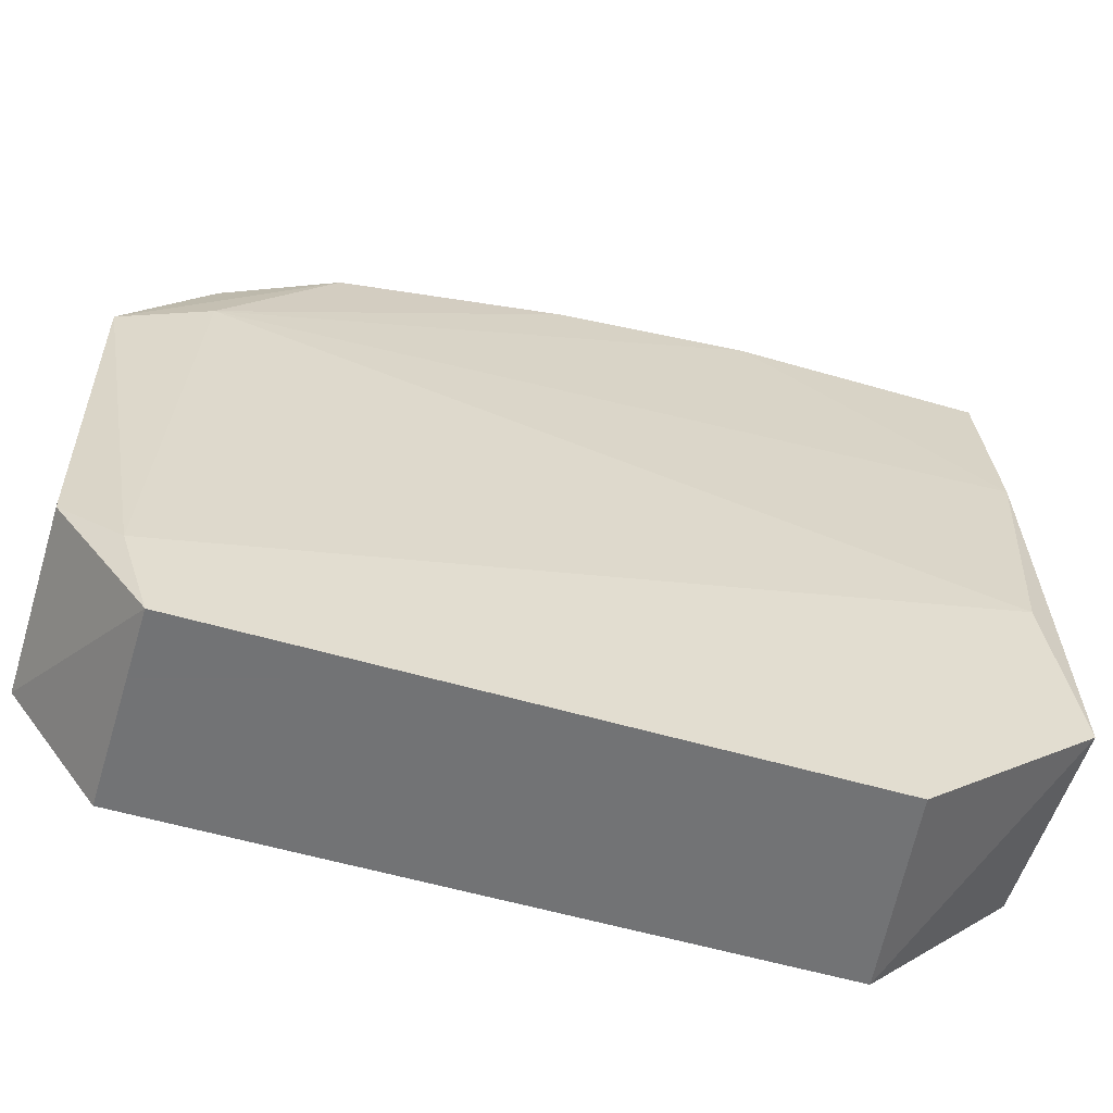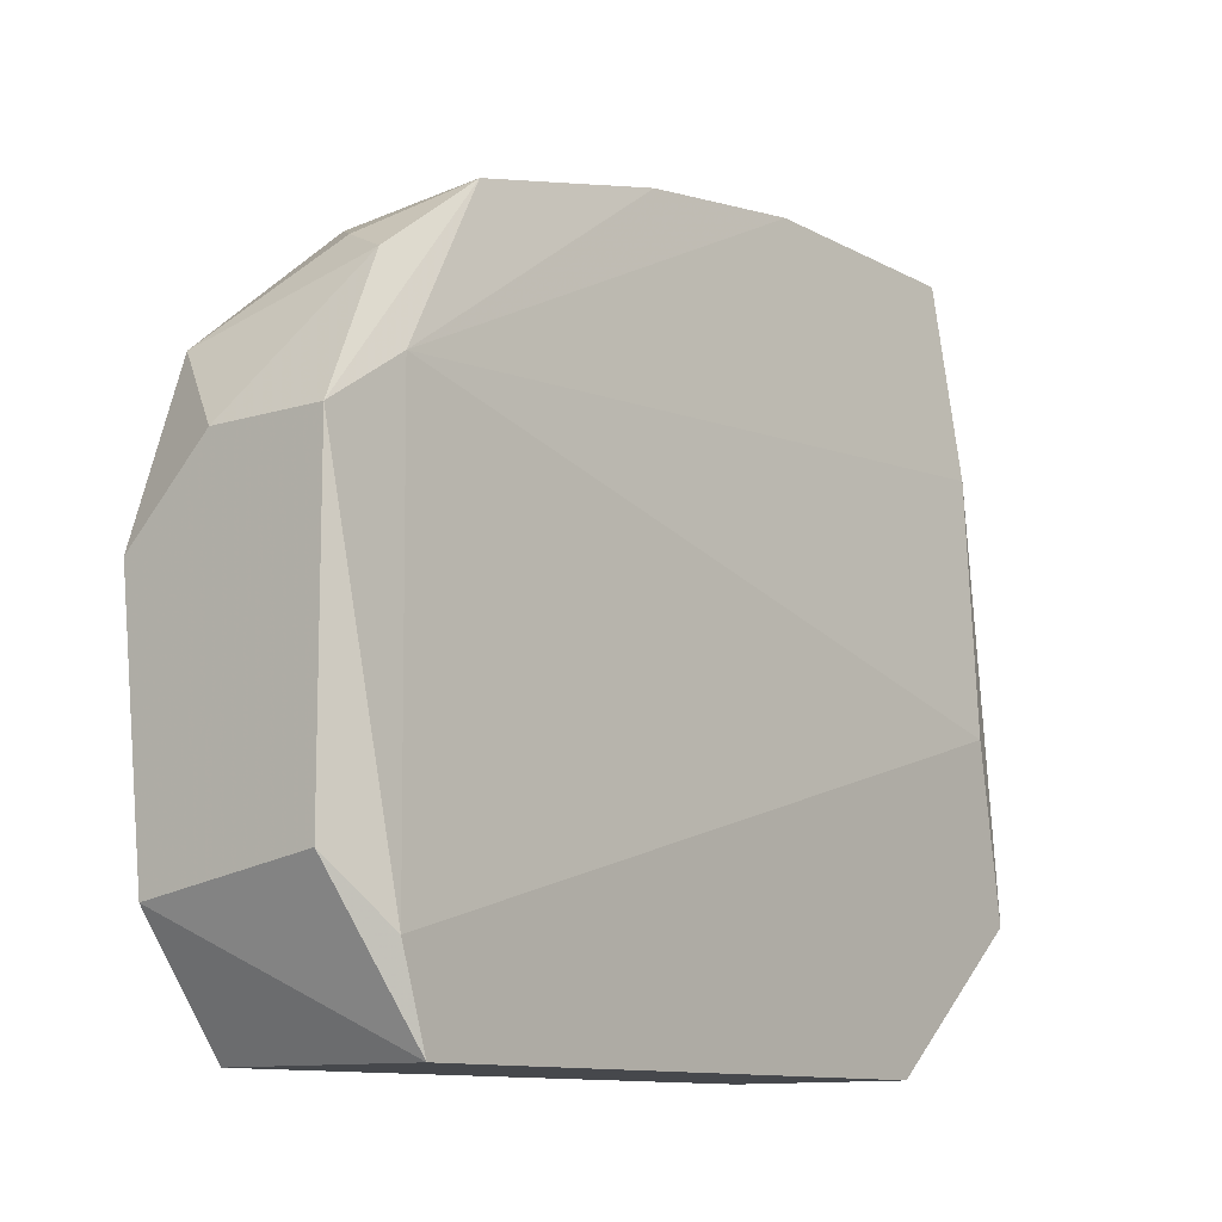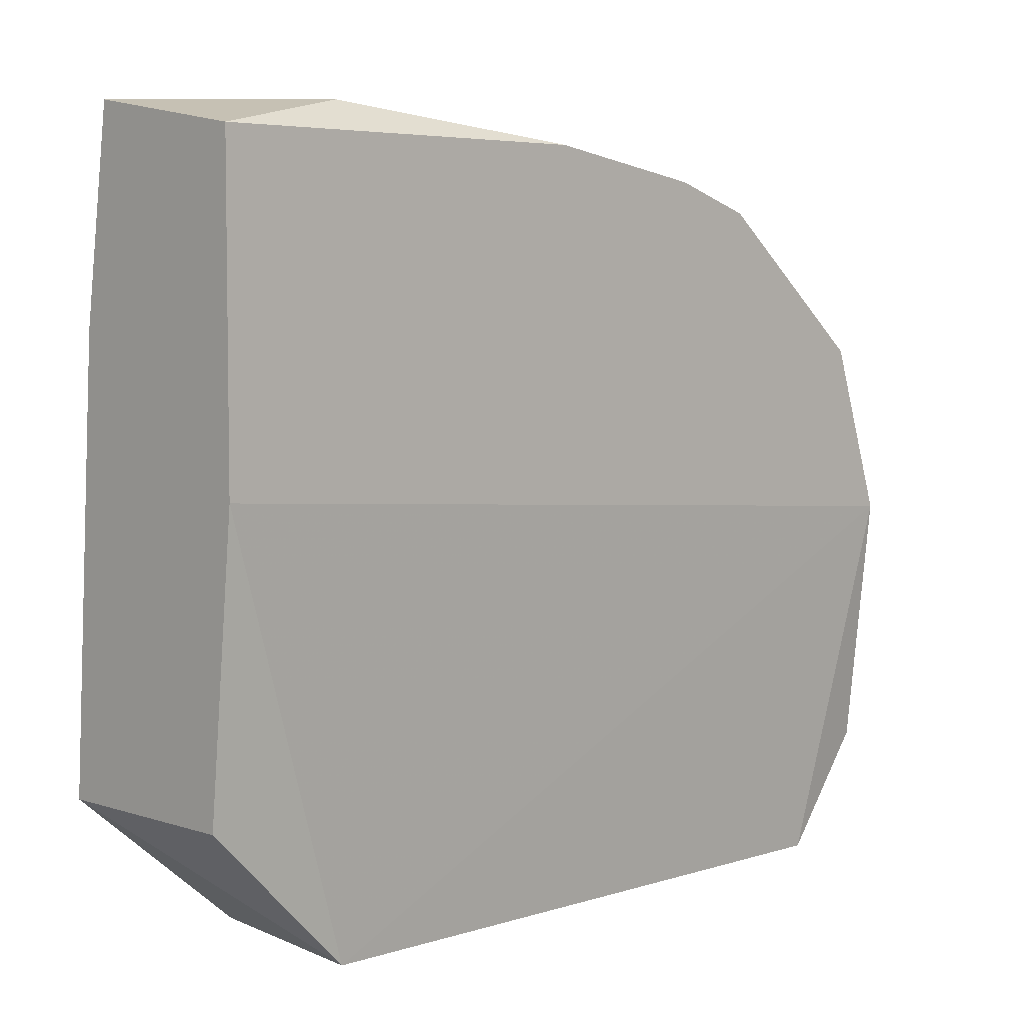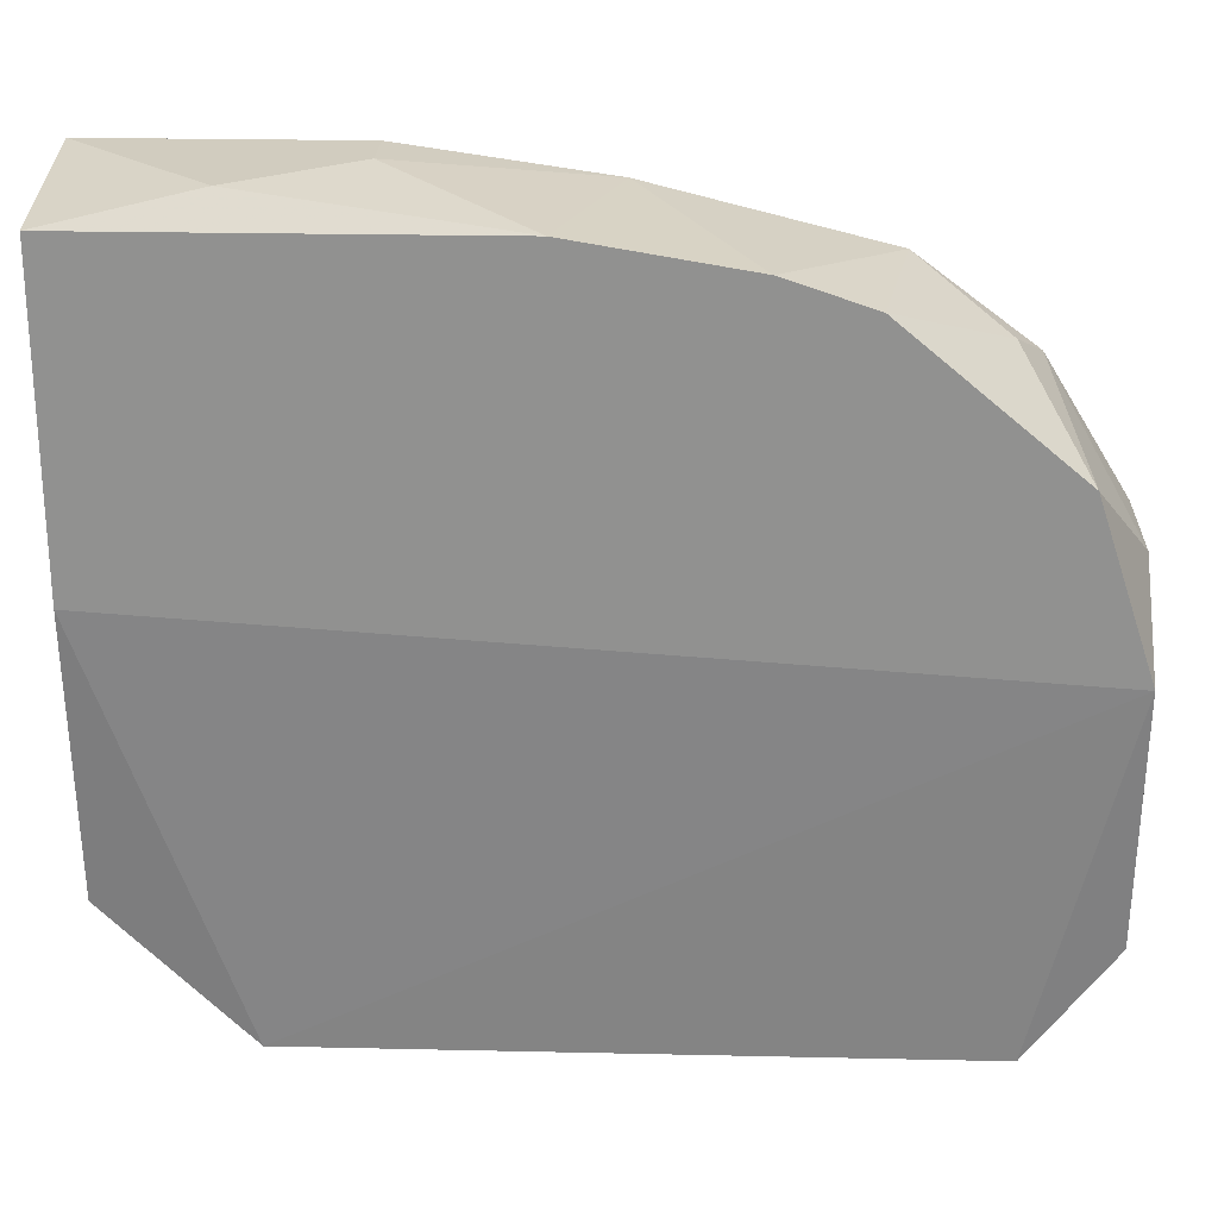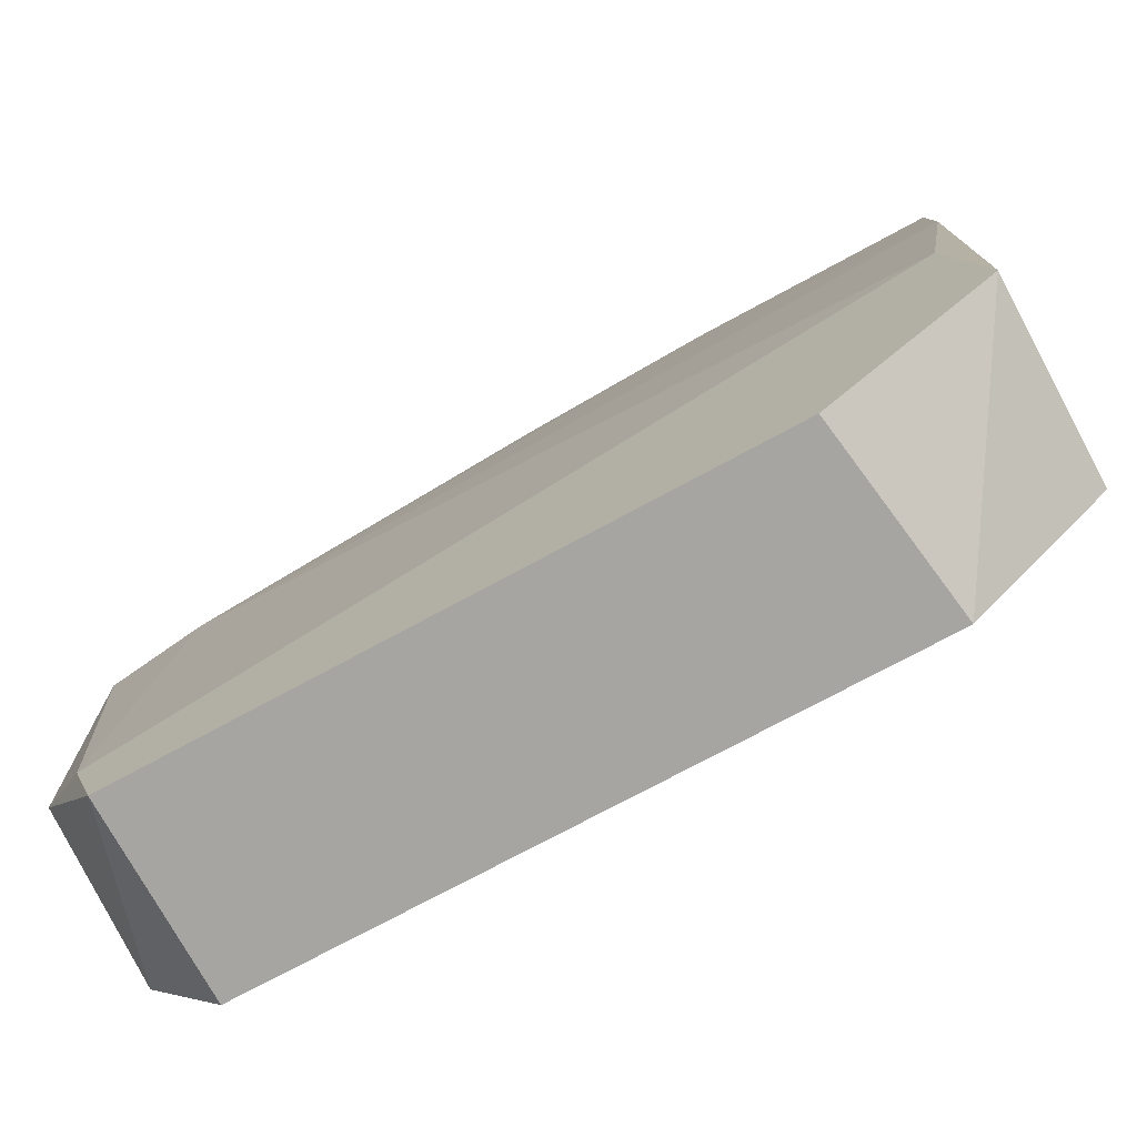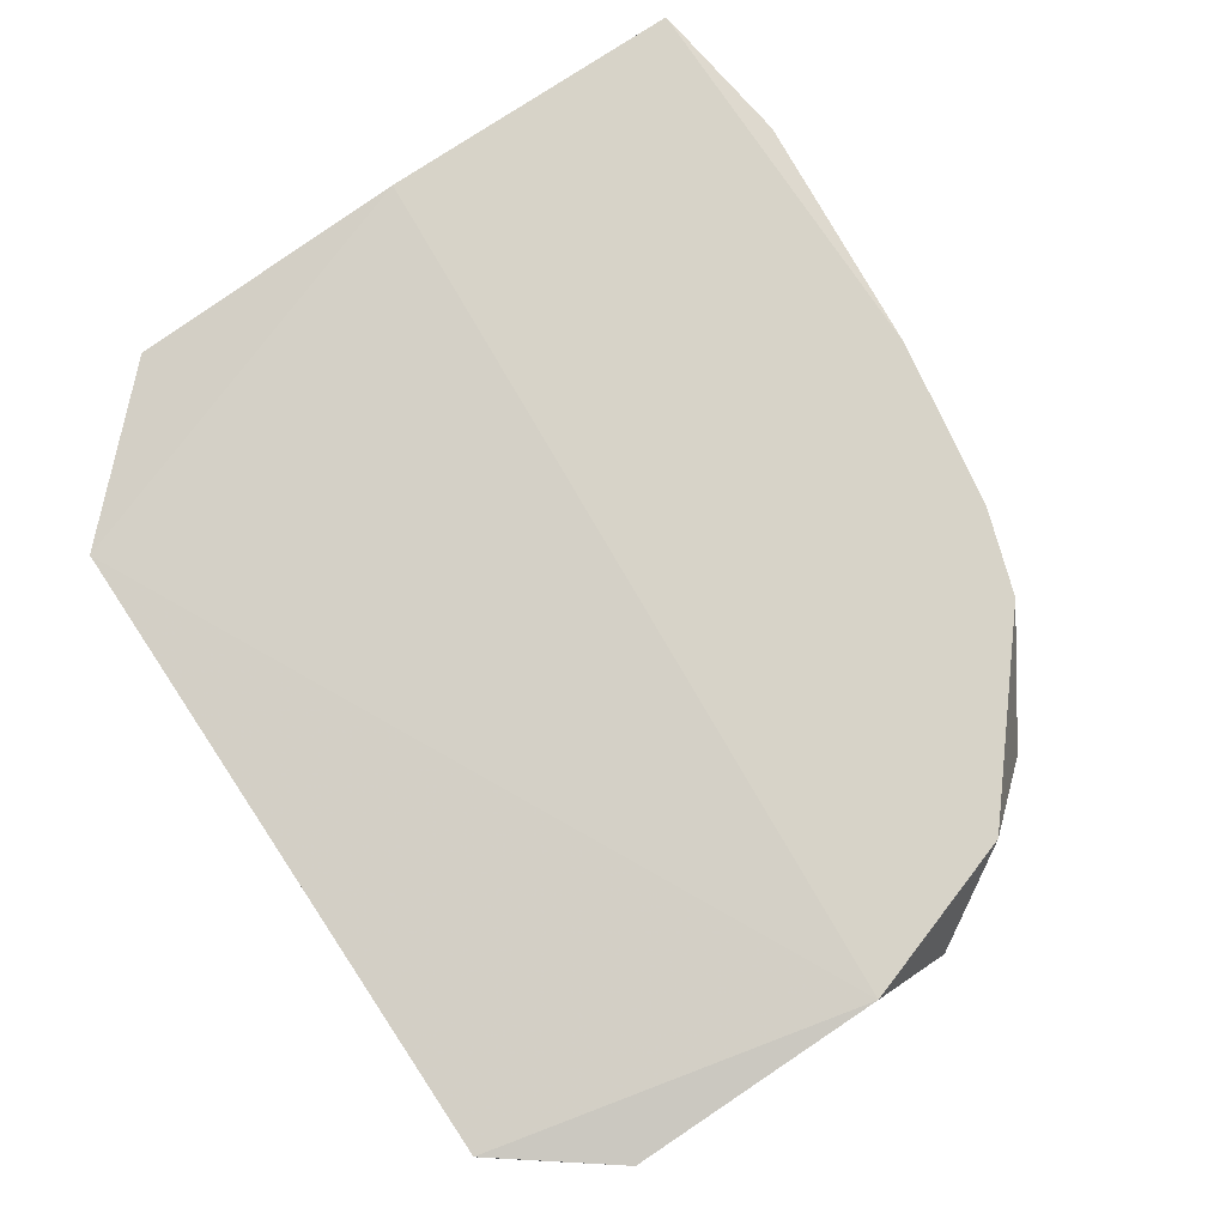
<metadata>
{"format":"obj","ext":"obj","renderer":"f3d","projection":"perspective","resolution":1024,"background":"white","views":[{"elev":-55.9,"azim":162.9,"up":"+Y"},{"elev":-11.1,"azim":127.5,"up":"+Y"},{"elev":5.2,"azim":-44.6,"up":"+Y"},{"elev":23.9,"azim":2.1,"up":"+Y"},{"elev":-73.9,"azim":-151.5,"up":"+Y"},{"elev":77.0,"azim":56.3,"up":"+Z"}]}
</metadata>
<code>
v 0.01091 0.004904 -0.01465
v 0.03926 -0.000768 -0.01371
v 0.03926 -0.001712 -0.008037
v 0.03926 0.006793 -0.007091
v 0.03926 0.009623 -0.01371
v 0.03926 0.009623 -0.009926
v 0.01564 -0.005497 -0.01465
v 0.0317 0.01718 -0.007091
v 0.03642 0.01435 -0.01276
v 0.03642 0.01151 -0.01371
v 0.03642 -0.005497 -0.008037
v 0.03642 -0.005497 -0.01465
v 0.009962 -0.000768 -0.008037
v 0.009962 -0.000768 -0.01465
v 0.009962 0.008679 -0.007091
v 0.009962 0.02002 -0.01276
v 0.009962 0.01907 -0.007091
v 0.009962 0.0134 -0.01371
v 0.03547 0.01529 -0.01087
v 0.02886 0.01813 -0.007091
v 0.01469 0.02002 -0.008037
v 0.01469 -0.005497 -0.008037
v 0.03737 0.01246 -0.007091
v 0.03737 -0.002659 -0.01465
v 0.03264 0.01718 -0.01276
v 0.01847 0.02002 -0.01276
v 0.01847 0.02002 -0.01087
v 0.02508 0.01907 -0.01276
v 0.0232 0.01907 -0.007091
f 5 9 6
f 22 12 11
f 27 26 16
f 14 17 16
f 17 14 15
f 23 17 15
f 17 23 8
f 12 22 7
f 14 12 7
f 22 14 7
f 11 12 3
f 12 14 1
f 22 11 4
f 15 22 4
f 23 15 4
f 11 3 4
f 3 5 4
f 14 22 13
f 22 15 13
f 15 14 13
f 3 12 2
f 5 3 2
f 25 5 10
f 27 16 21
f 16 17 21
f 12 1 24
f 2 12 24
f 5 2 24
f 10 5 24
f 1 10 24
f 17 8 20
f 8 25 20
f 8 23 19
f 25 8 19
f 16 26 18
f 14 16 18
f 1 14 18
f 26 10 18
f 10 1 18
f 26 27 28
f 10 26 28
f 25 10 28
f 20 25 28
f 5 25 9
f 19 23 9
f 25 19 9
f 27 21 29
f 21 17 29
f 17 20 29
f 28 27 29
f 20 28 29
f 23 4 6
f 4 5 6
f 9 23 6

</code>
